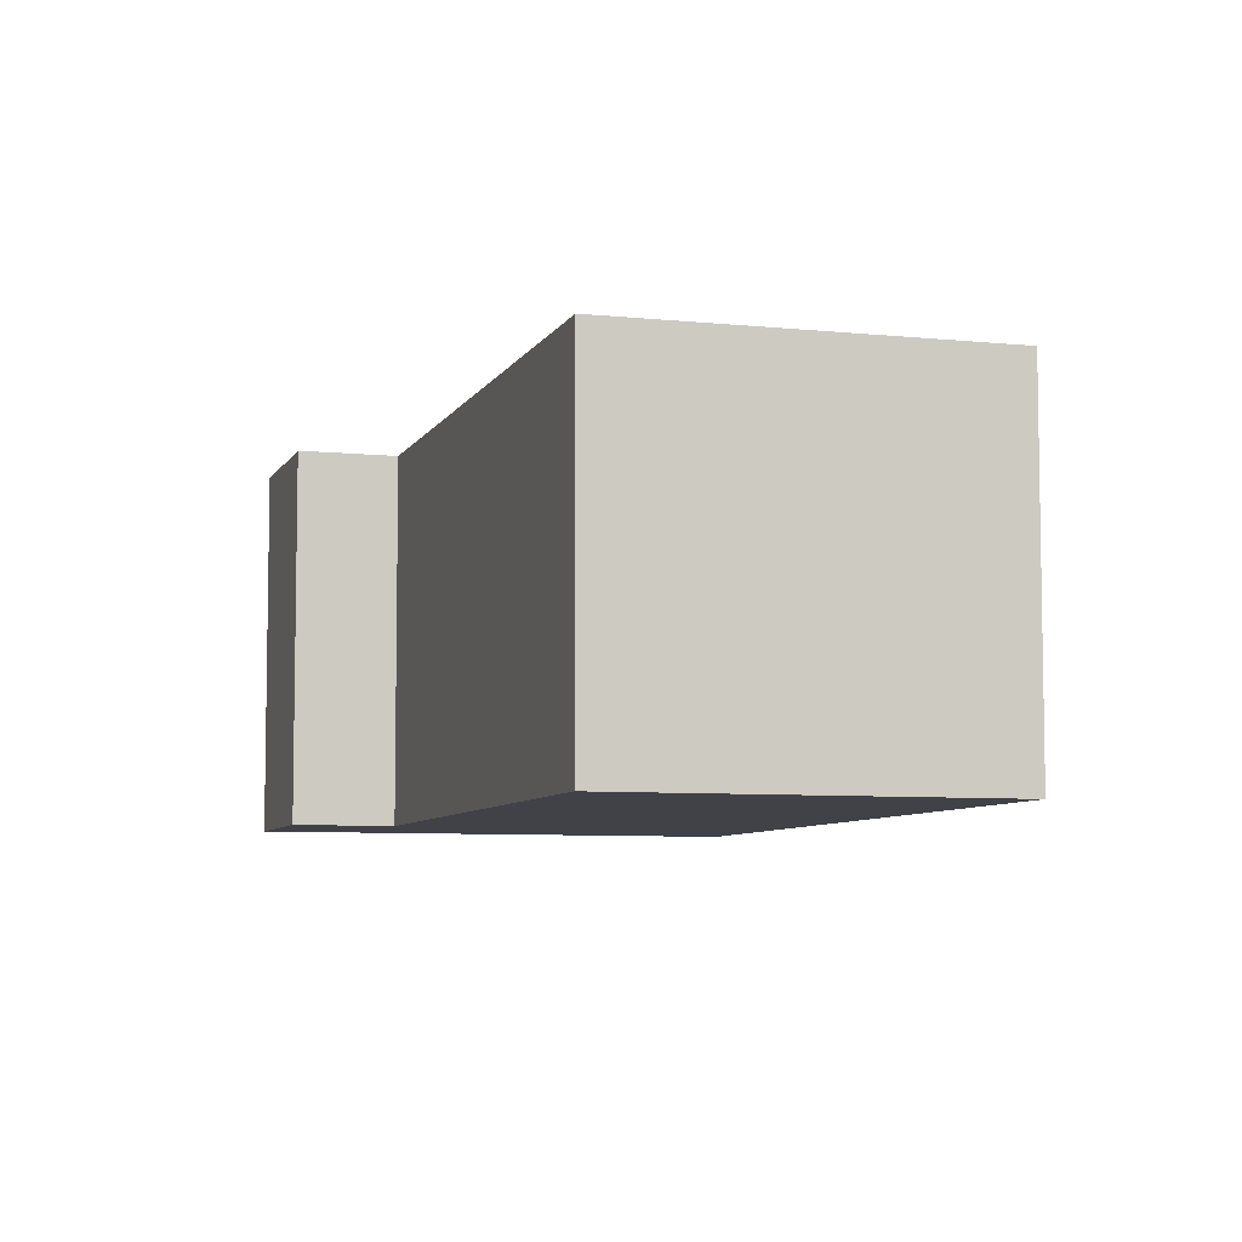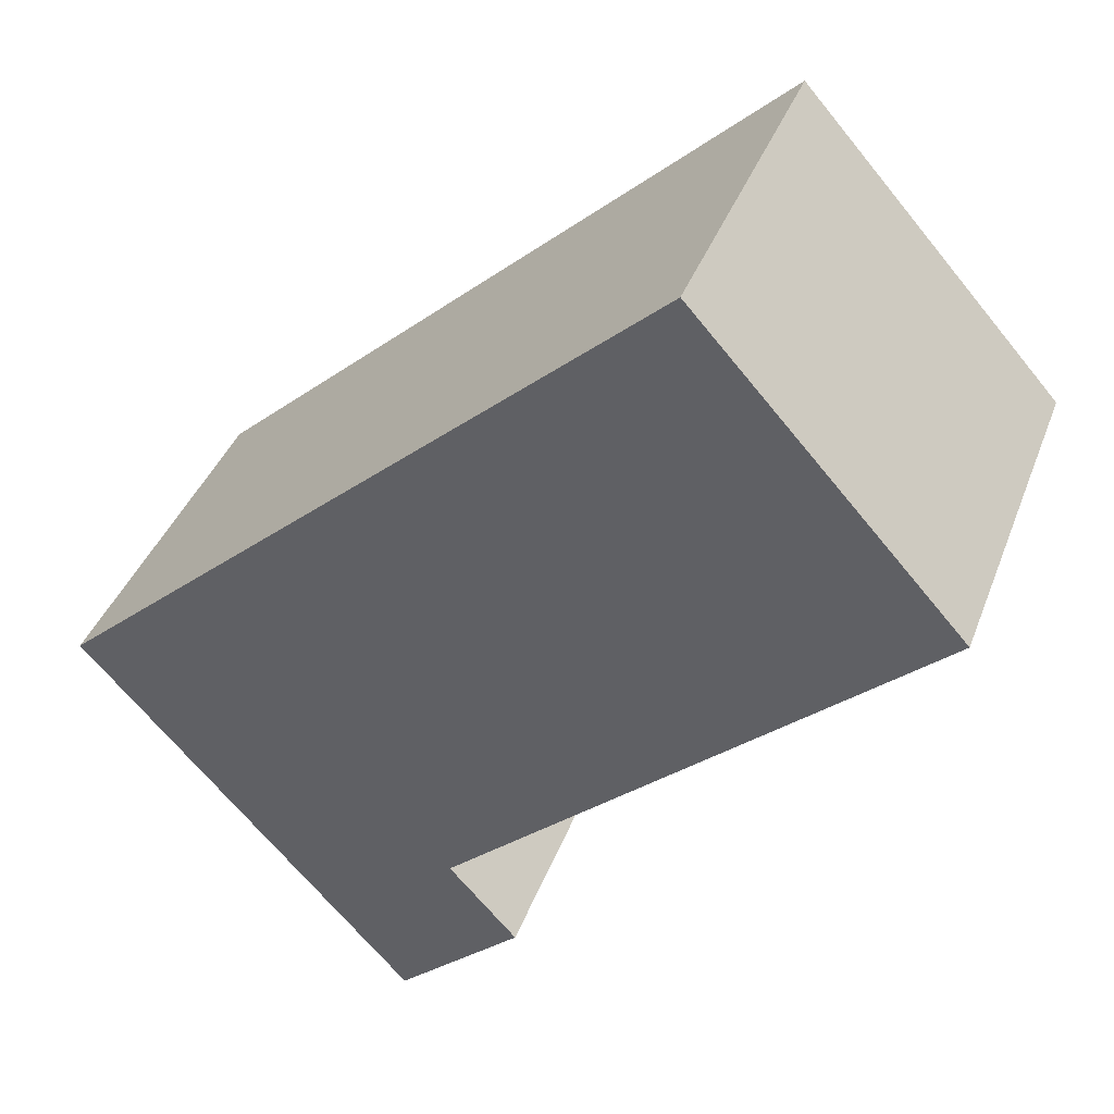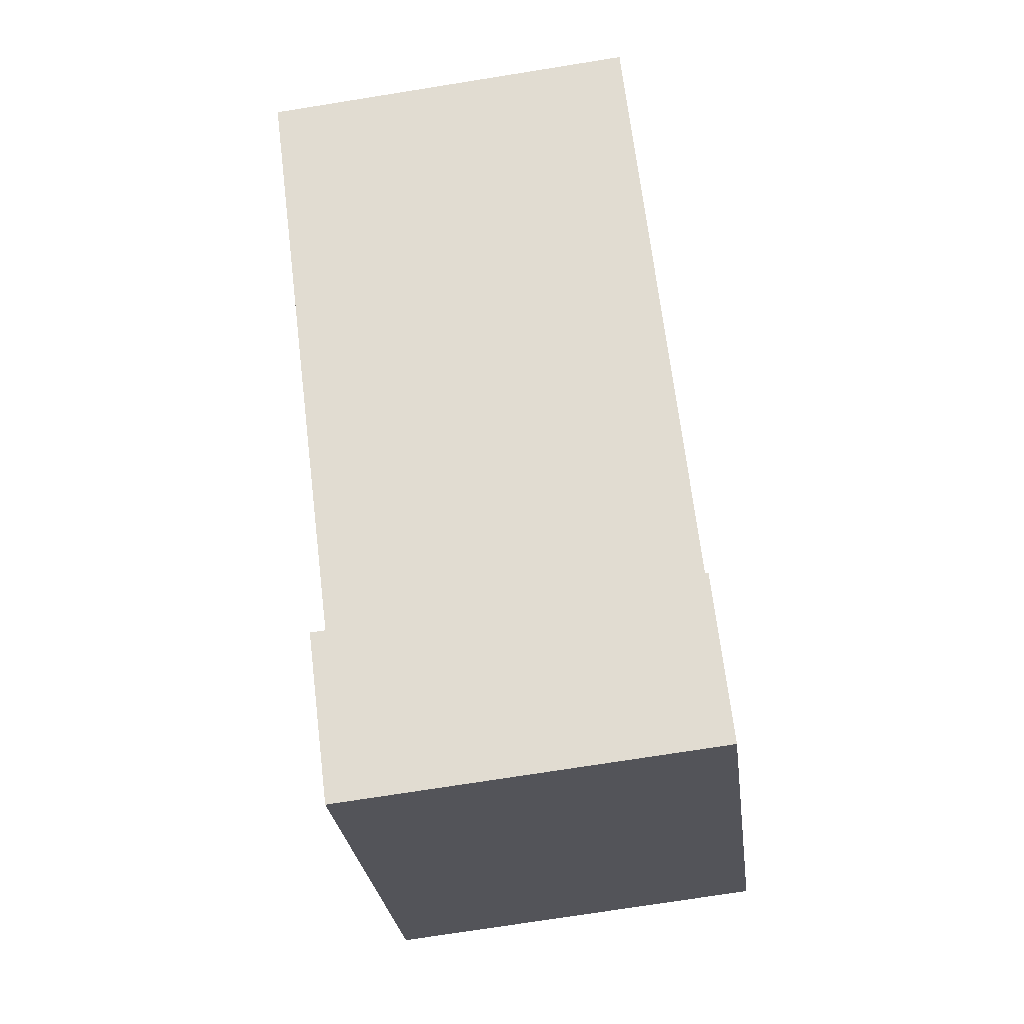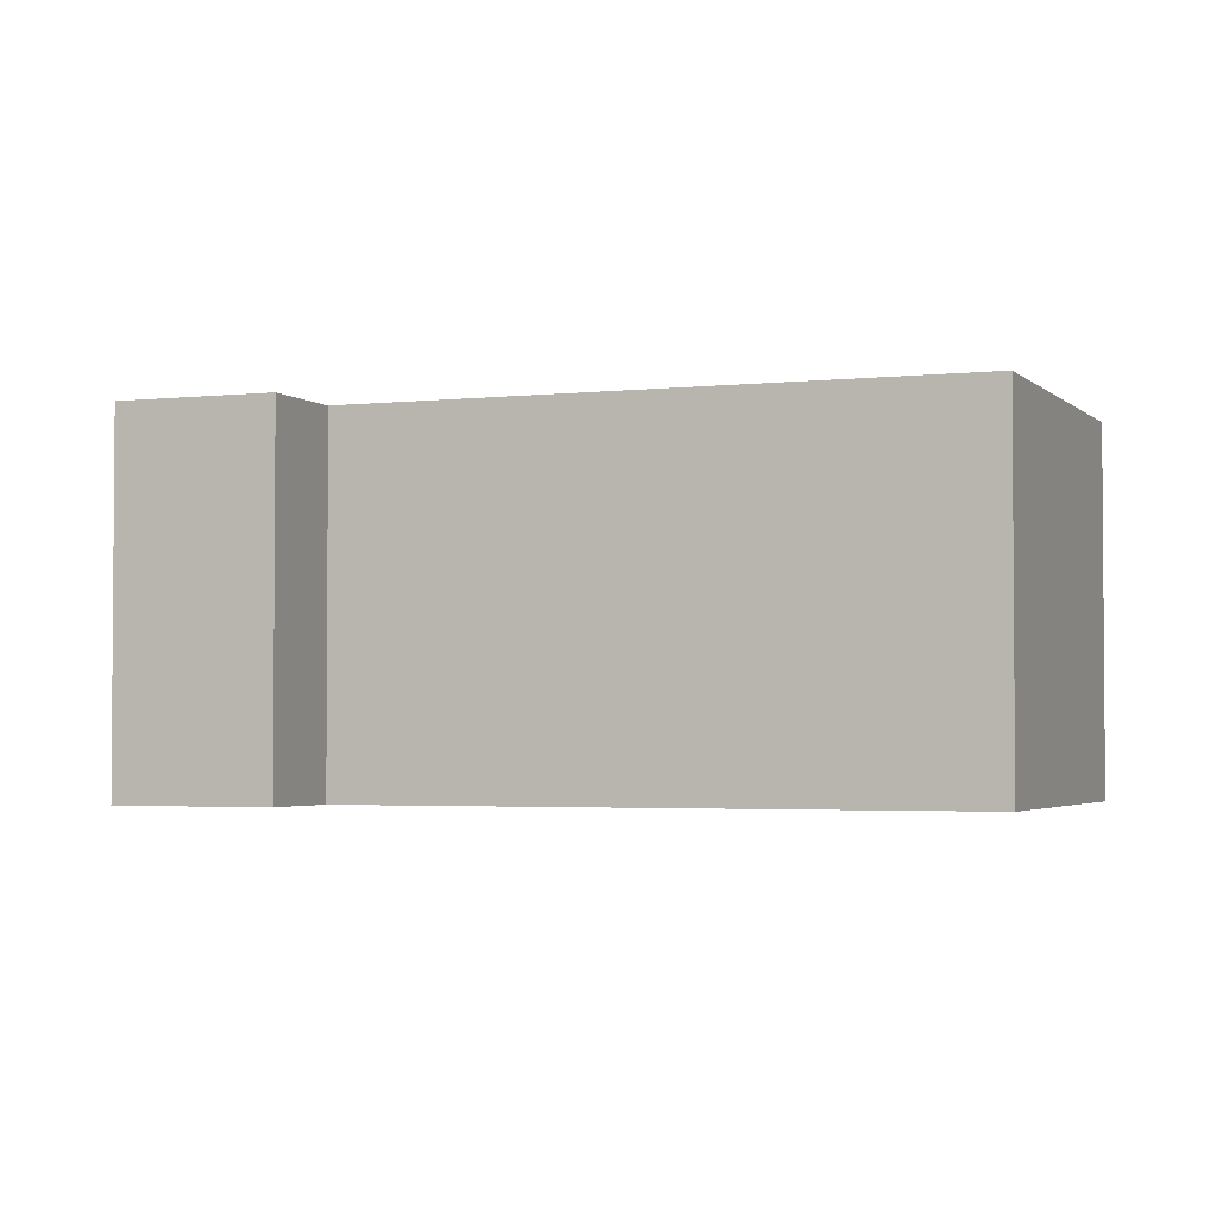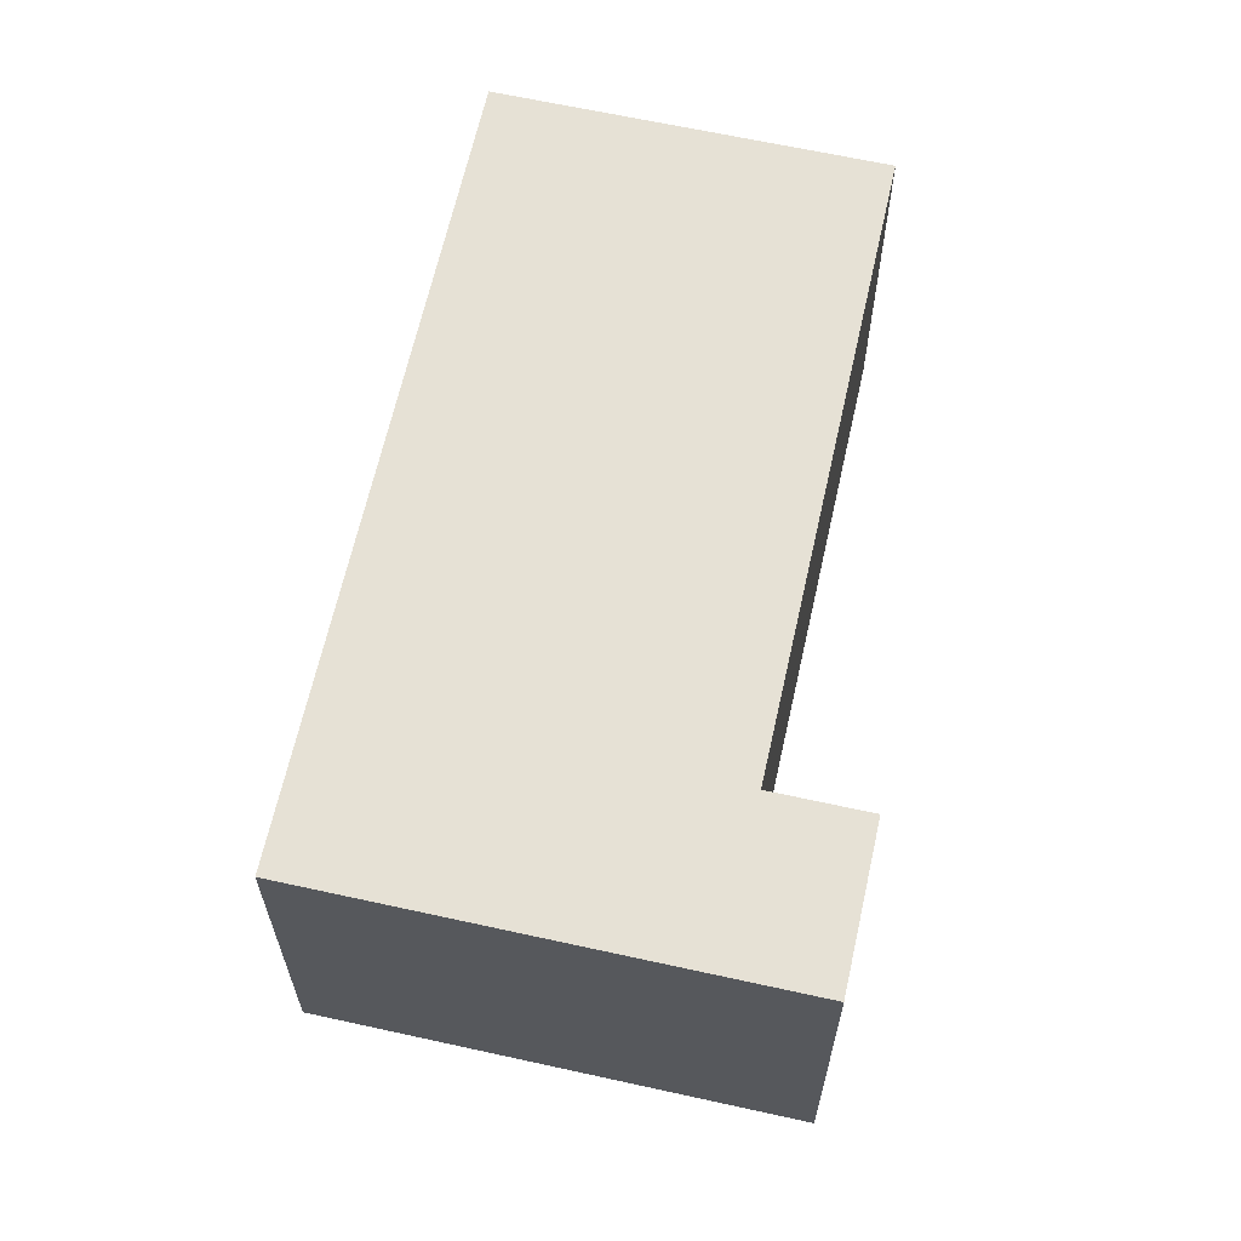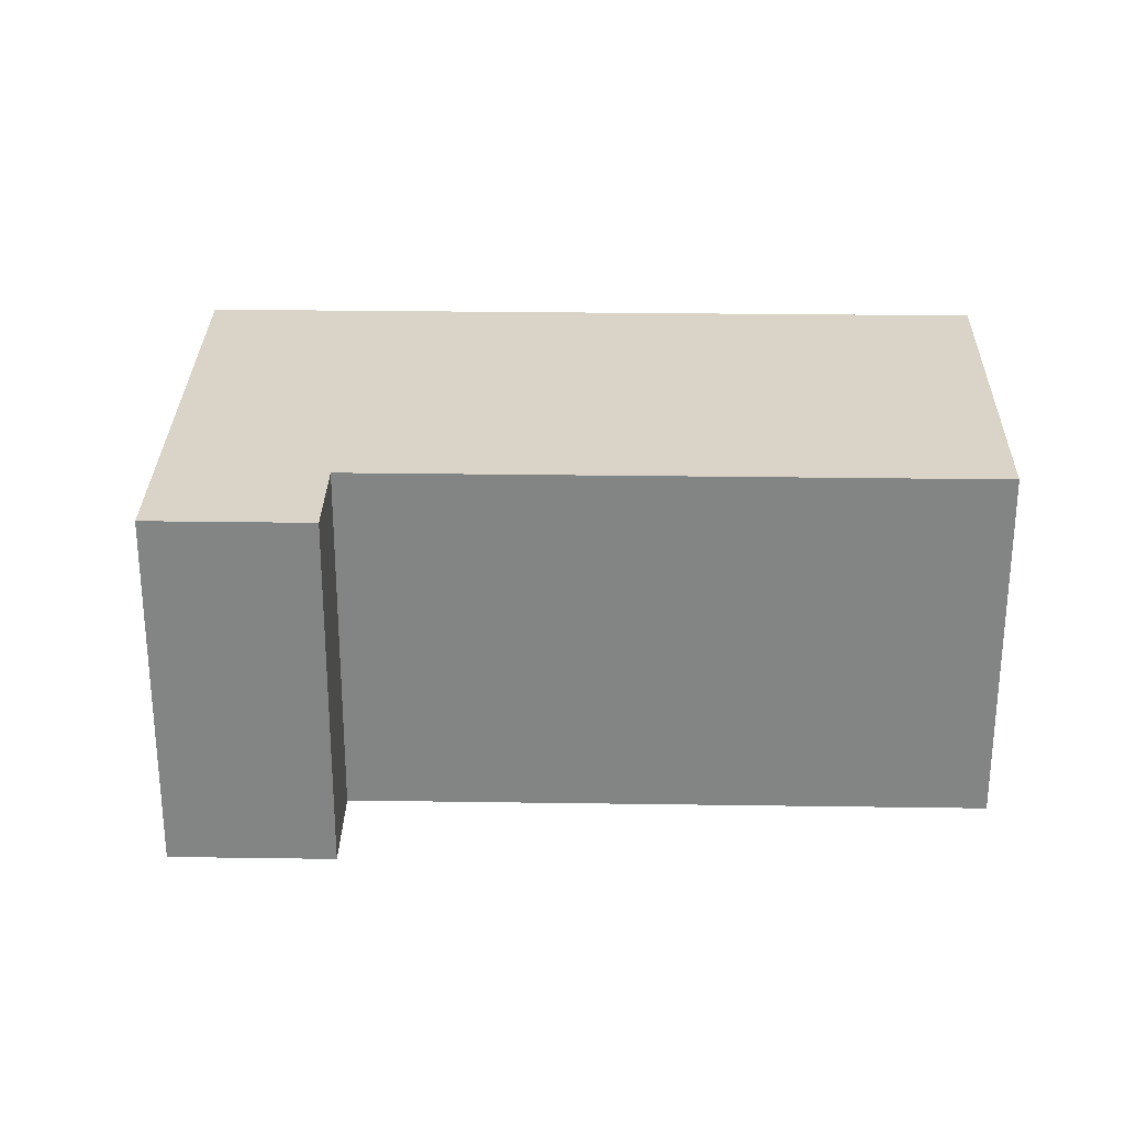
<metadata>
{"format":"obj","ext":"obj","renderer":"f3d","projection":"perspective","resolution":1024,"background":"white","views":[{"elev":-6.8,"azim":-64.9,"up":"+Y"},{"elev":39.3,"azim":-160.4,"up":"+Z"},{"elev":-72.5,"azim":-80.9,"up":"+Z"},{"elev":-2.8,"azim":-116.5,"up":"+Y"},{"elev":64.4,"azim":144.6,"up":"+Y"},{"elev":28.6,"azim":-136.7,"up":"+Y"}]}
</metadata>
<code>
v  5.051 9.039 5.601
v  11.69 9.039 -10.54
v  0 9.039 5.535e-16
v  6.418 9.039 7.118
v  21.12 9.039 -6.163
v  13.05 9.039 -15.11
v  19.72 9.039 -7.717
v  10.04 9.039 -12.38
v  13.05 9.25e-16 -15.11
v  10.04 7.582e-16 -12.38
v  11.69 6.456e-16 -10.54
v  0 0 0
v  6.418 -4.359e-16 7.118
v  5.051 -3.43e-16 5.601
v  21.12 3.774e-16 -6.163
v  19.72 4.725e-16 -7.717
g defaultobject
f 1 2 3
f 2 1 4
f 2 4 5
f 2 5 6
f 6 5 7
f 6 8 2
f 9 8 6
f 8 9 10
f 11 3 2
f 3 11 12
f 10 2 8
f 2 10 11
f 12 1 3
f 1 12 4
f 4 12 13
f 13 12 14
f 13 5 4
f 5 13 15
f 7 9 6
f 9 7 5
f 9 5 16
f 16 5 15
f 9 11 10
f 11 9 16
f 11 16 13
f 13 16 15
f 11 14 12
f 14 11 13

</code>
